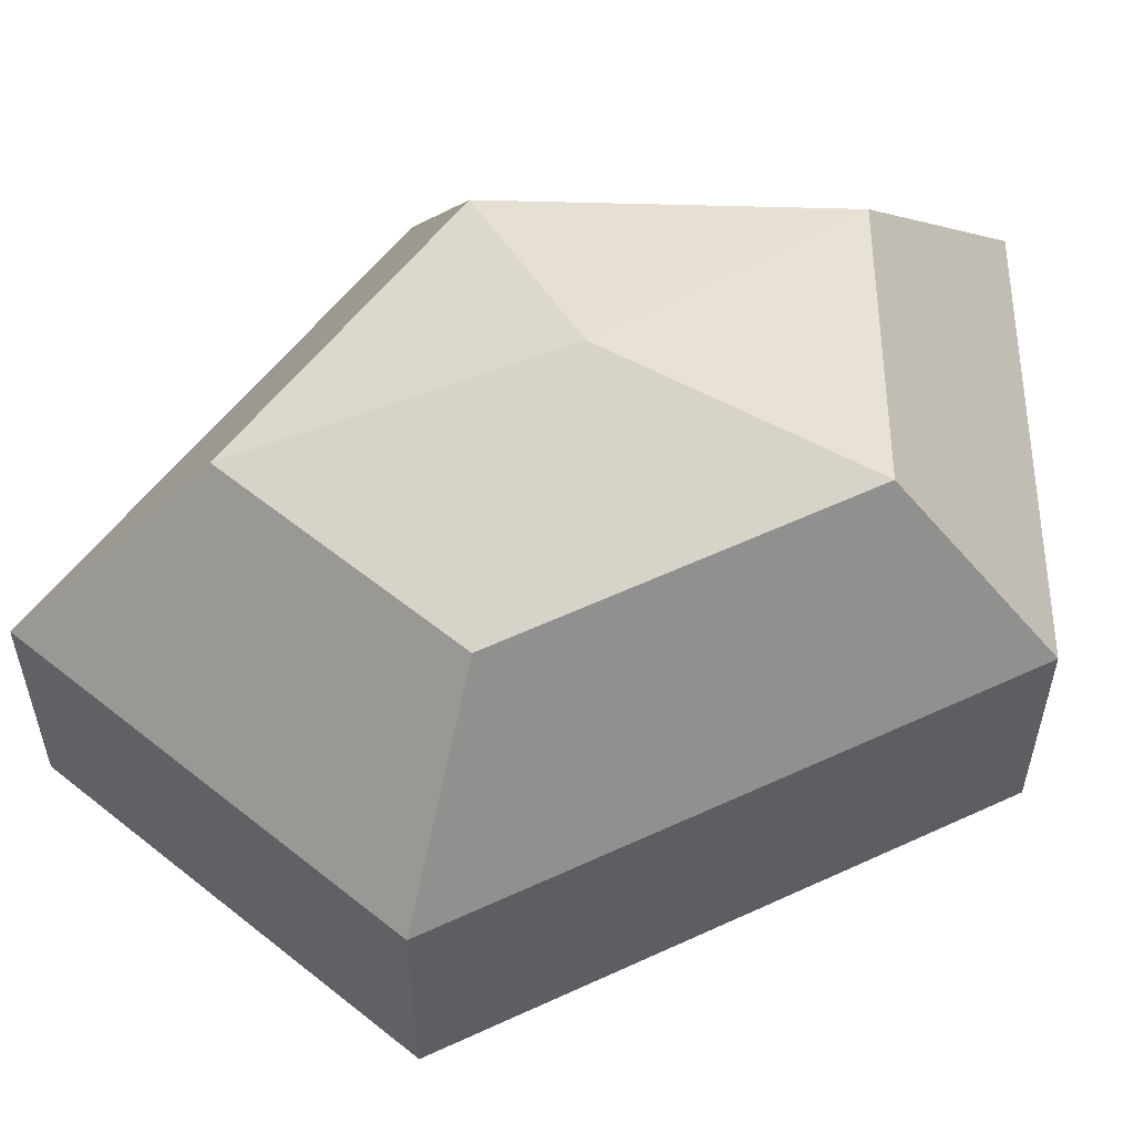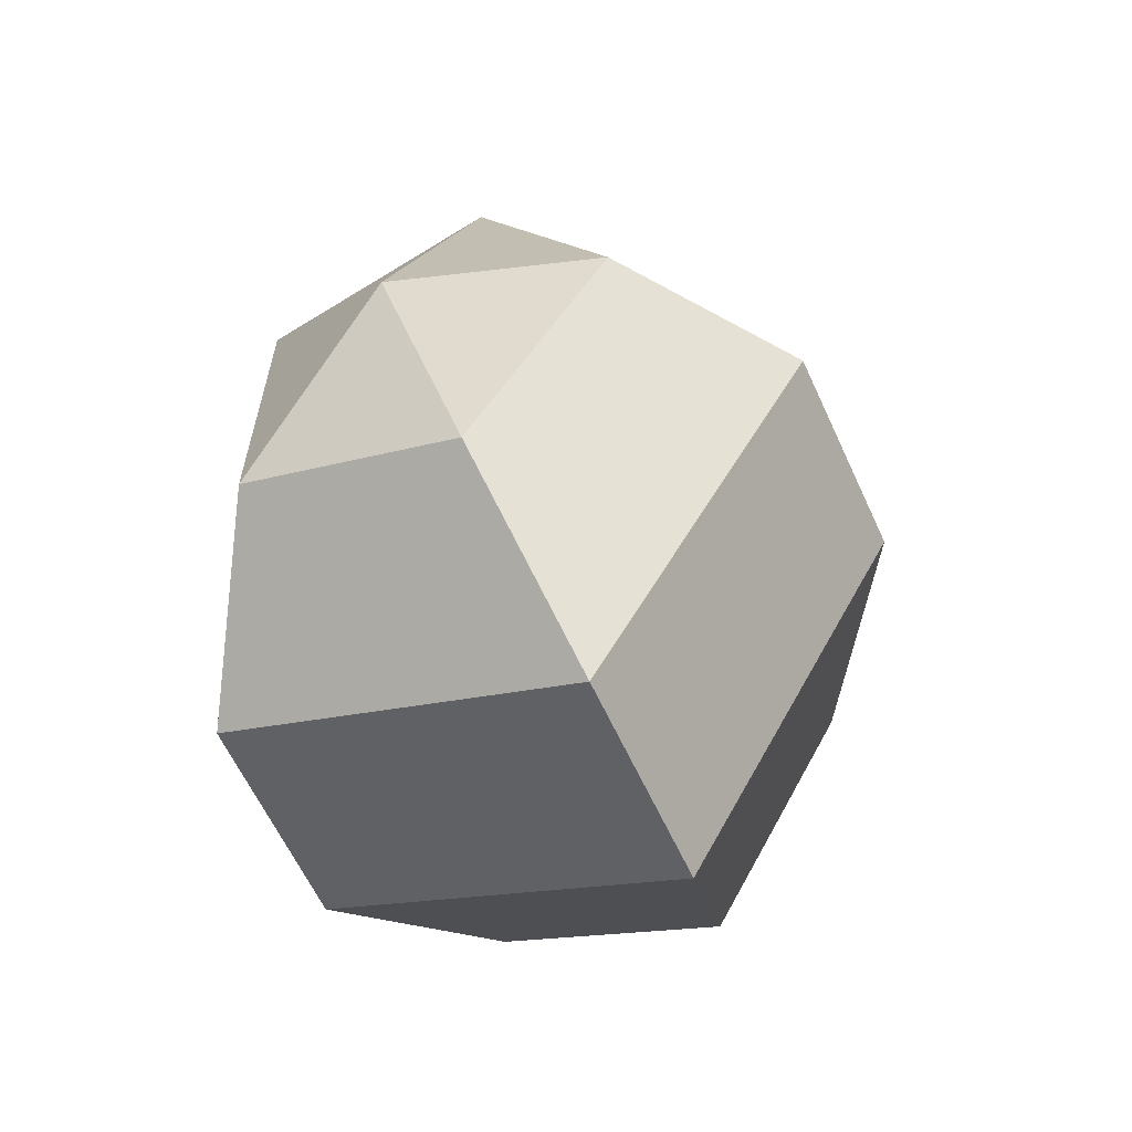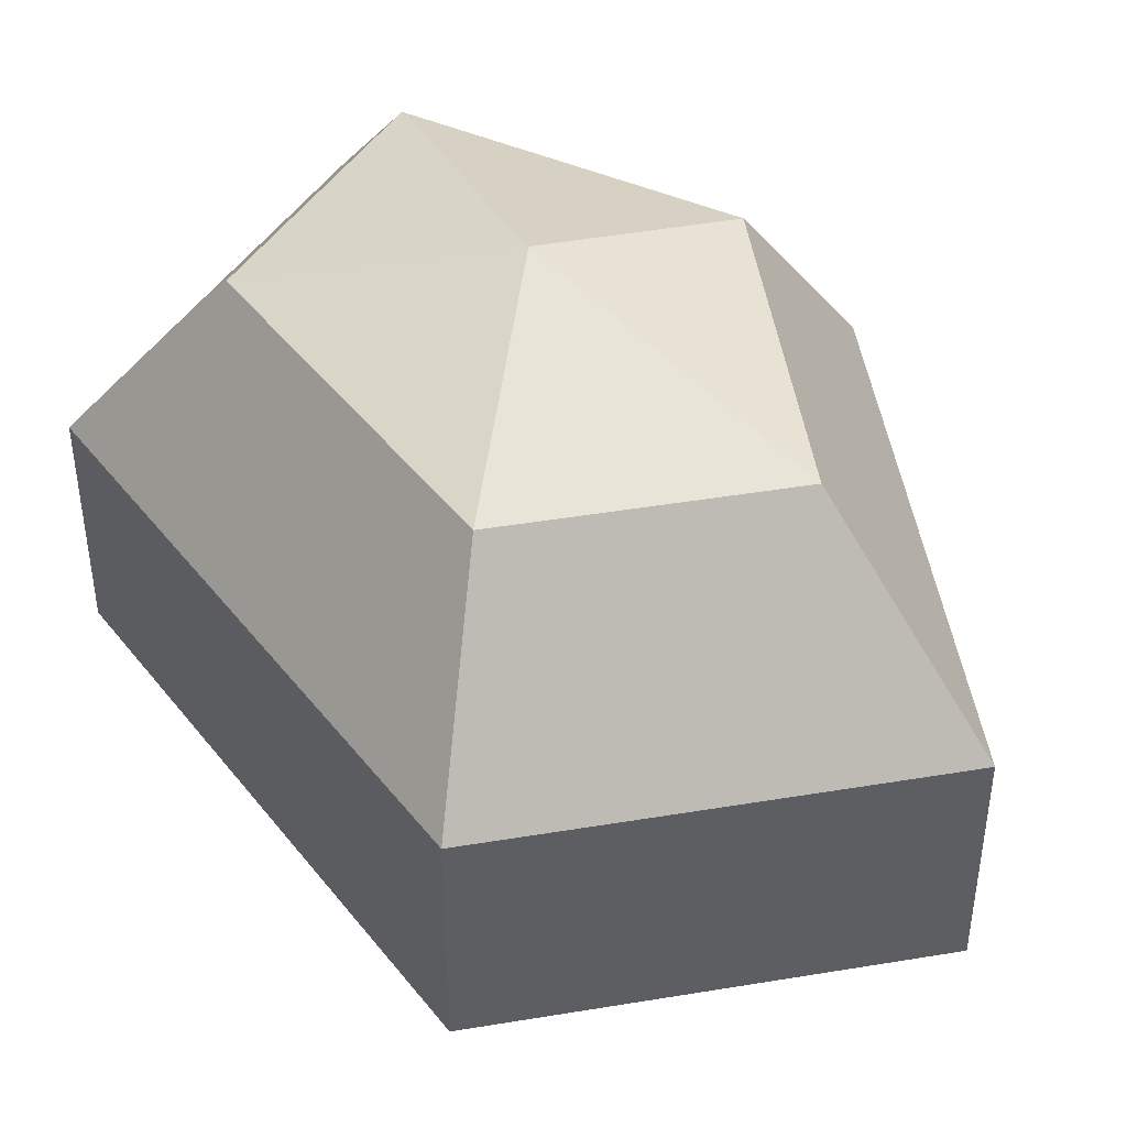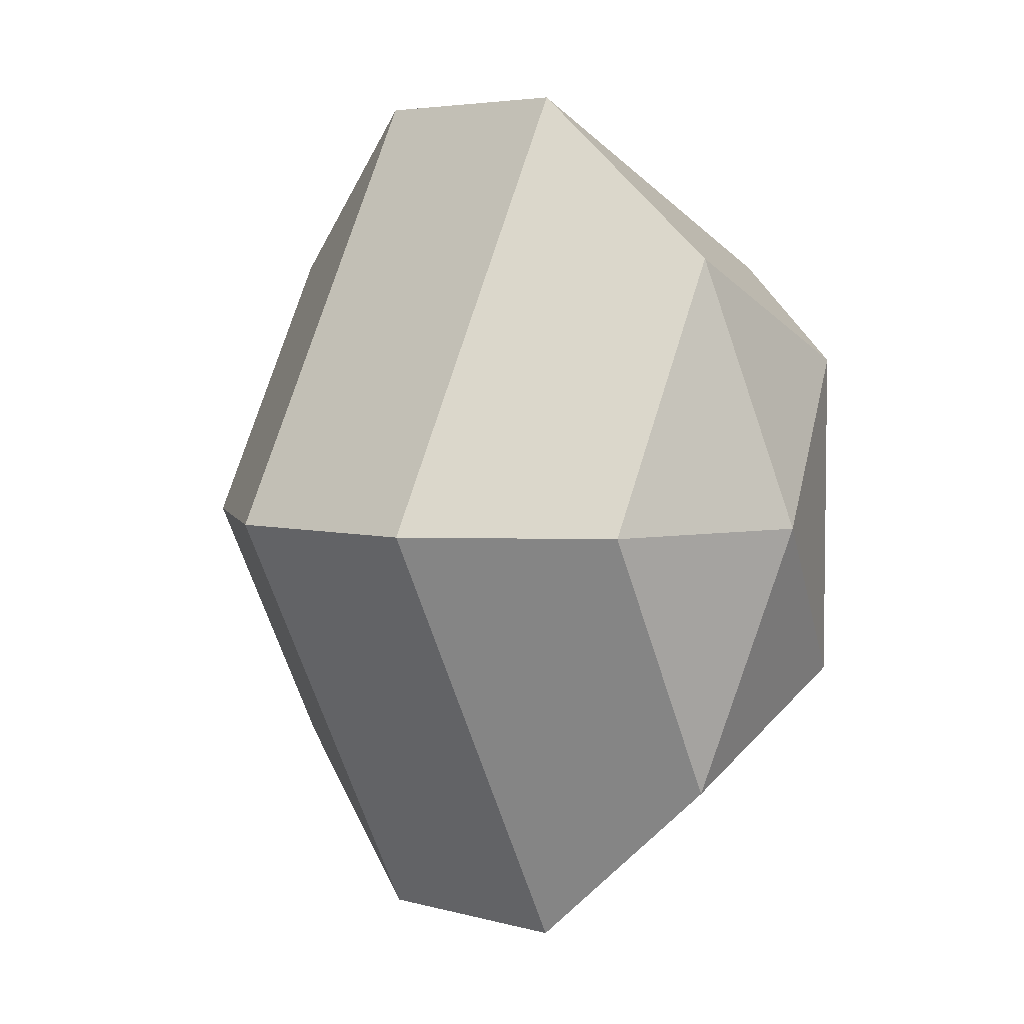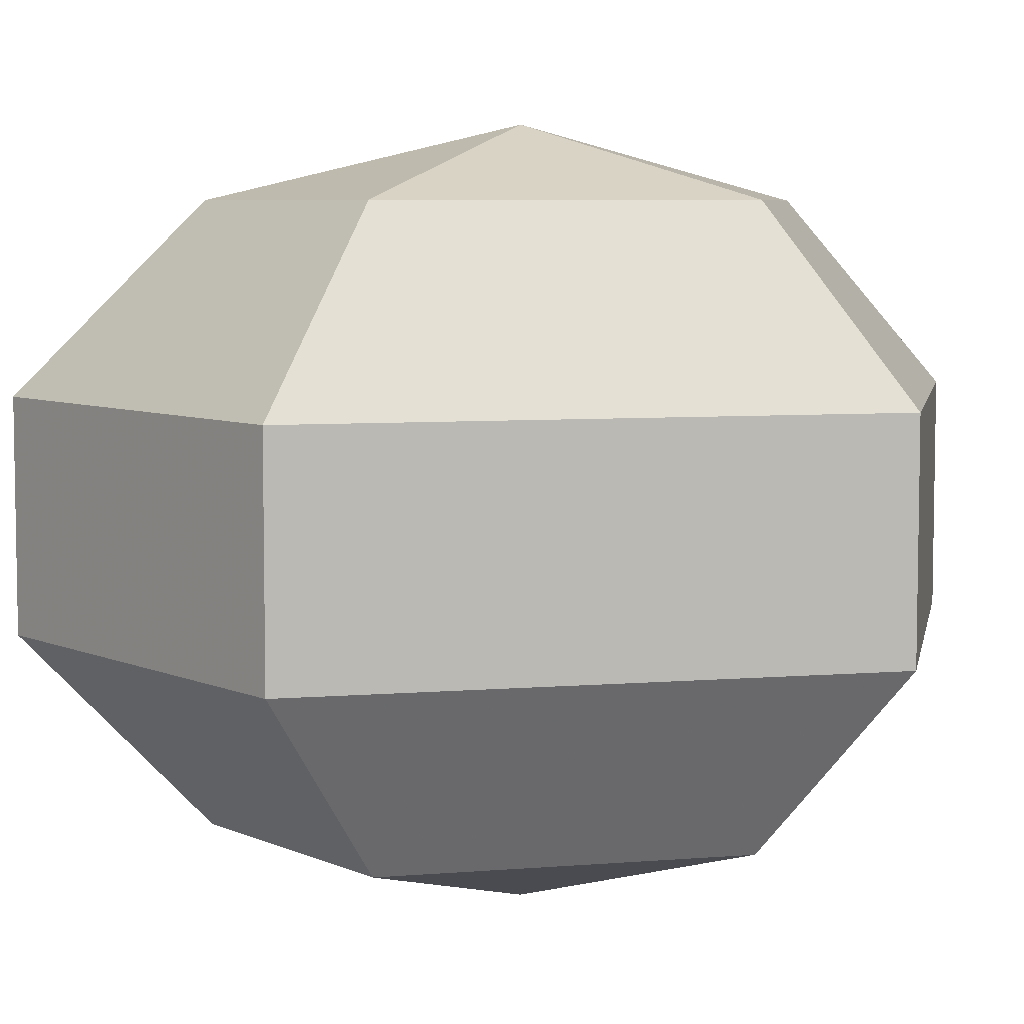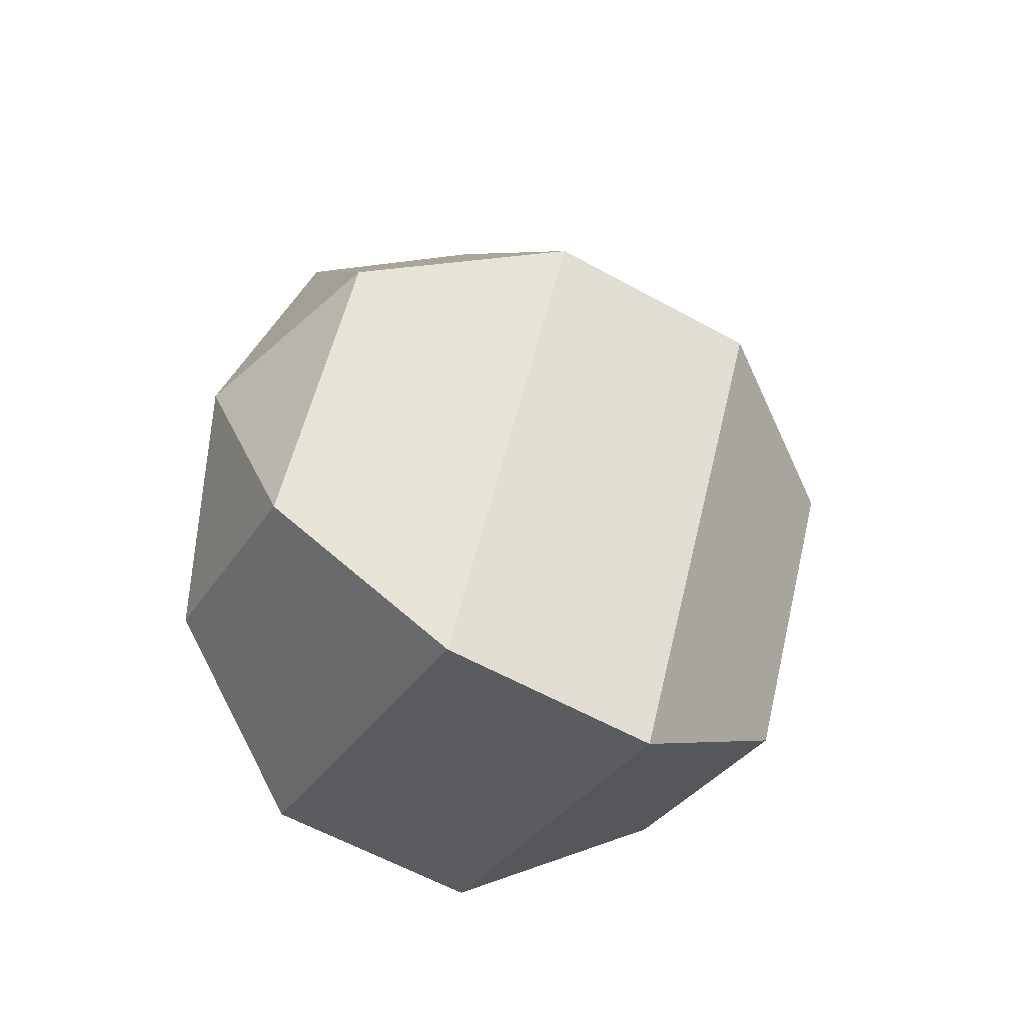
<metadata>
{"format":"obj","ext":"obj","renderer":"f3d","projection":"perspective","resolution":1024,"background":"white","views":[{"elev":57.5,"azim":64.3,"up":"+Z"},{"elev":-62.0,"azim":-155.3,"up":"+Y"},{"elev":44.7,"azim":144.6,"up":"+Z"},{"elev":4.8,"azim":-49.5,"up":"+Y"},{"elev":6.4,"azim":76.2,"up":"+Z"},{"elev":-59.5,"azim":-119.6,"up":"+Y"}]}
</metadata>
<code>
v 253 125 140
v 253 125 140
v 253 125 140
v 253 125 140
v 253 125 140
v 253 125 140
v 249.5 125 141.1
v 251.9 120.3 141.1
v 255.9 122.1 141.1
v 255.9 127.9 141.1
v 251.9 129.7 141.1
v 249.5 125 141.1
v 247.3 125 144.1
v 251.2 117.4 144.1
v 257.6 120.3 144.1
v 257.6 129.7 144.1
v 251.2 132.6 144.1
v 247.3 125 144.1
v 247.3 125 147.9
v 251.2 117.4 147.9
v 257.6 120.3 147.9
v 257.6 129.7 147.9
v 251.2 132.6 147.9
v 247.3 125 147.9
v 249.5 125 150.9
v 251.9 120.3 150.9
v 255.9 122.1 150.9
v 255.9 127.9 150.9
v 251.9 129.7 150.9
v 249.5 125 150.9
v 253 125 152
v 253 125 152
v 253 125 152
v 253 125 152
v 253 125 152
v 253 125 152
g foo
f 8 7 1
f 9 8 2
f 10 9 3
f 11 10 4
f 12 11 5
f 14 13 7
f 15 14 8
f 16 15 9
f 17 16 10
f 18 17 11
f 20 19 13
f 21 20 14
f 22 21 15
f 23 22 16
f 24 23 17
f 26 25 19
f 27 26 20
f 28 27 21
f 29 28 22
f 30 29 23
f 32 31 25
f 33 32 26
f 34 33 27
f 35 34 28
f 36 35 29
f 2 8 1
f 3 9 2
f 4 10 3
f 5 11 4
f 6 12 5
f 8 14 7
f 9 15 8
f 10 16 9
f 11 17 10
f 12 18 11
f 14 20 13
f 15 21 14
f 16 22 15
f 17 23 16
f 18 24 17
f 20 26 19
f 21 27 20
f 22 28 21
f 23 29 22
f 24 30 23
f 26 32 25
f 27 33 26
f 28 34 27
f 29 35 28
f 30 36 29
g

</code>
